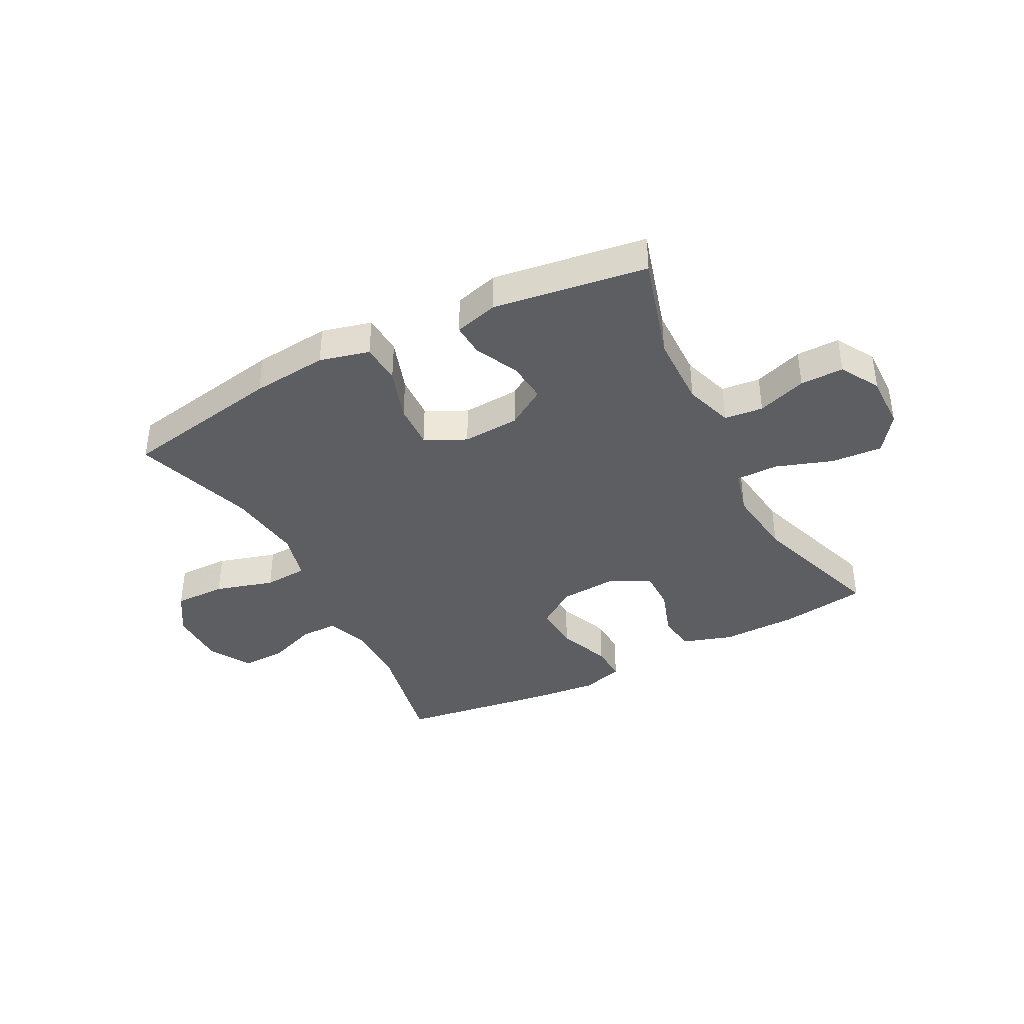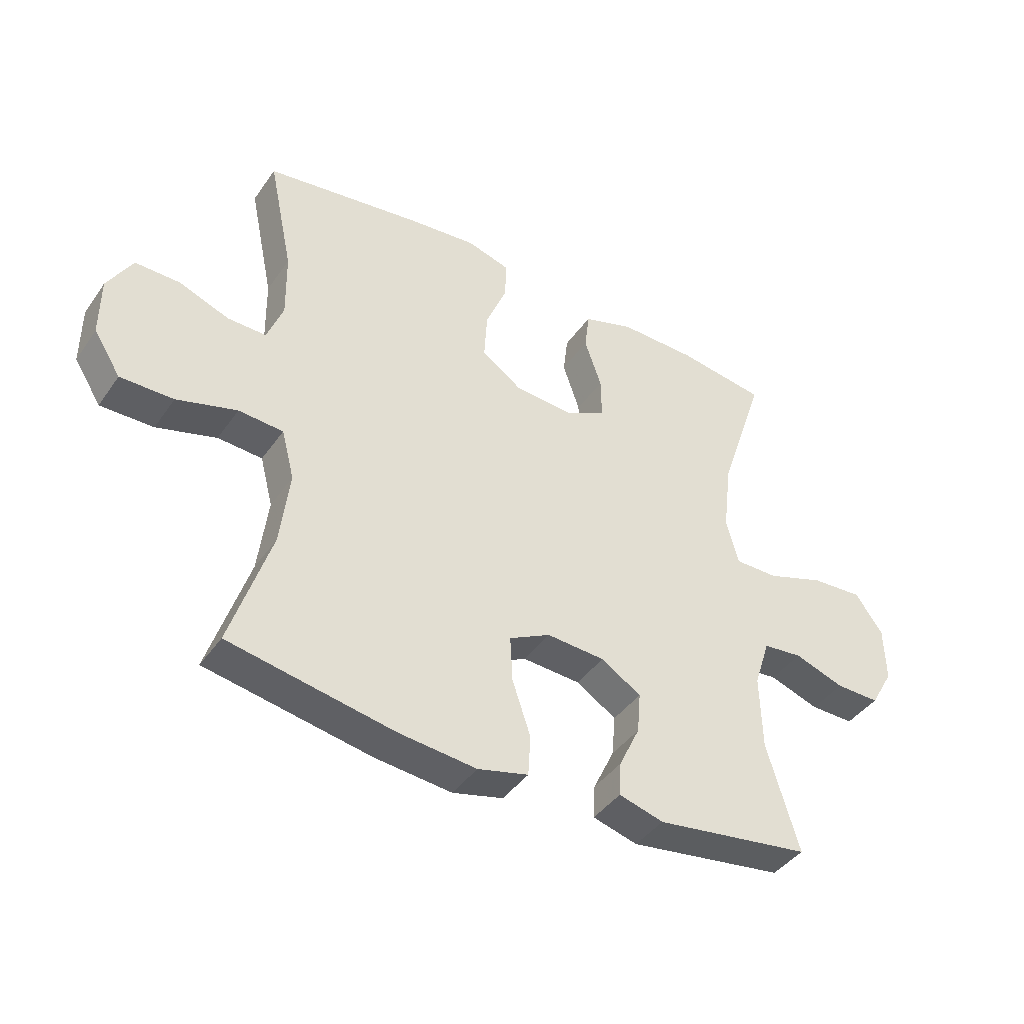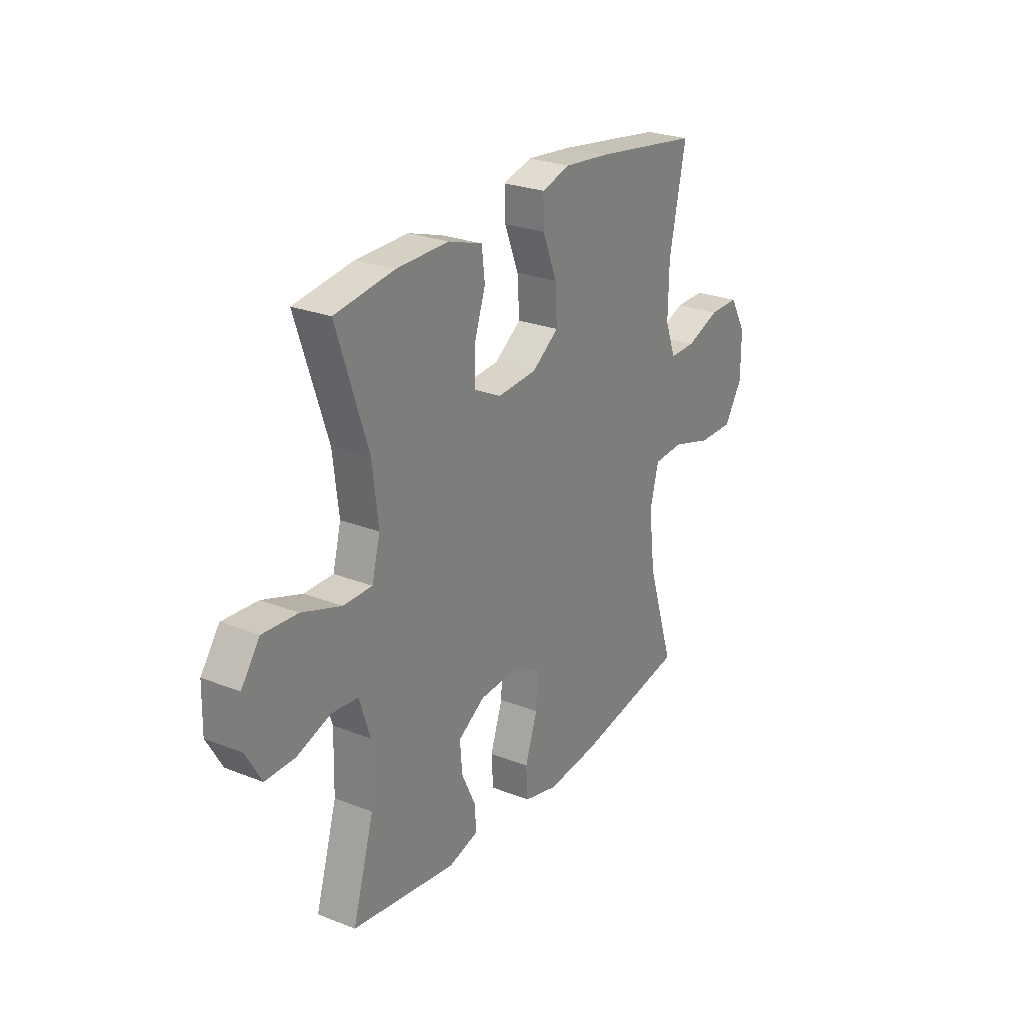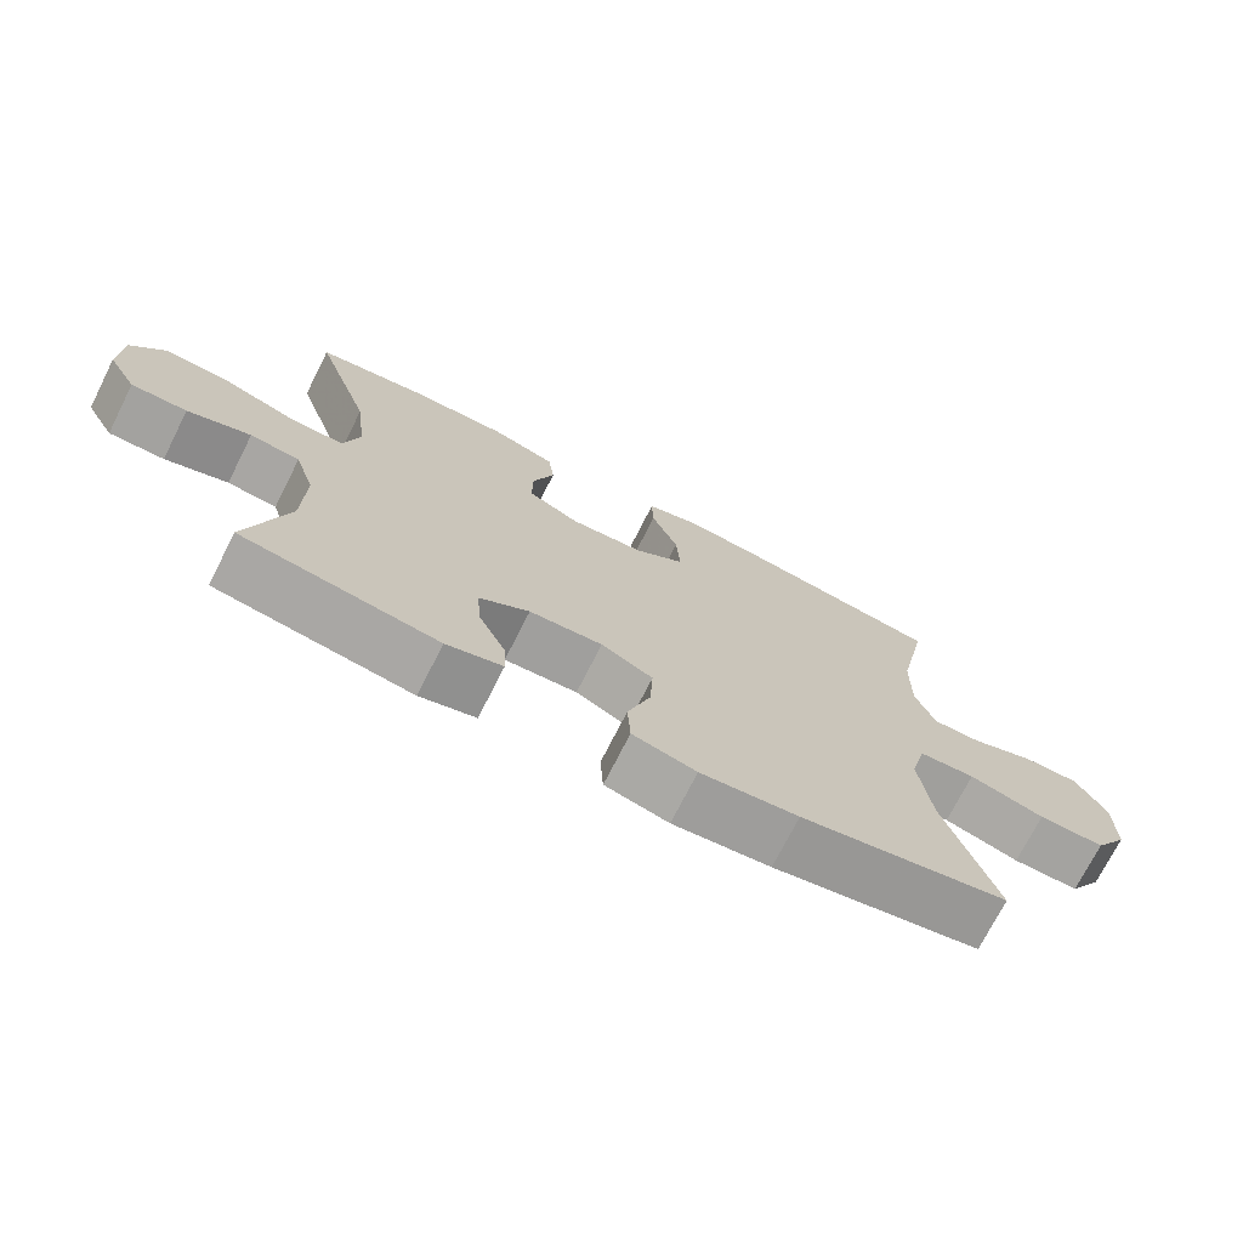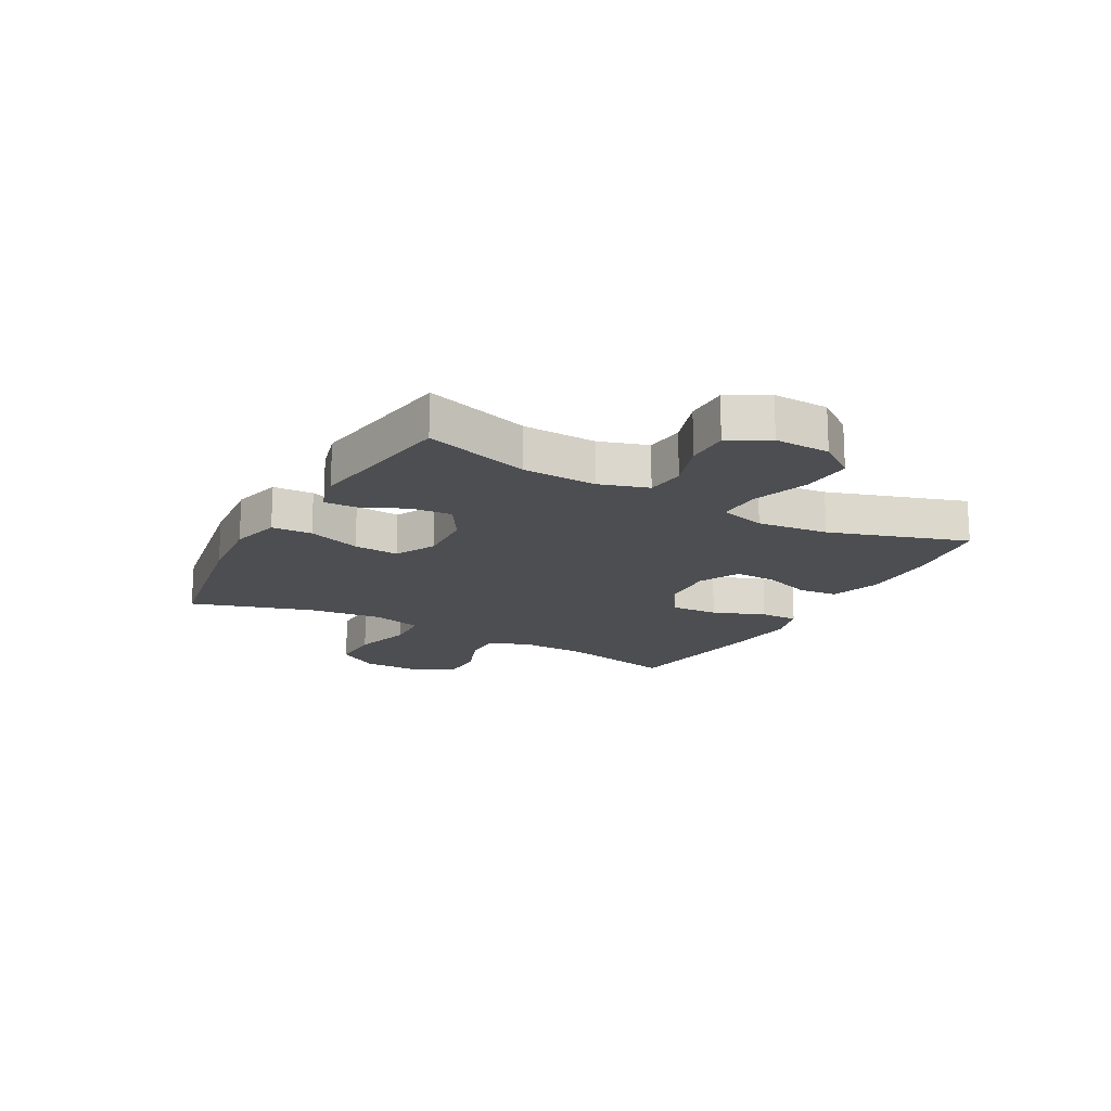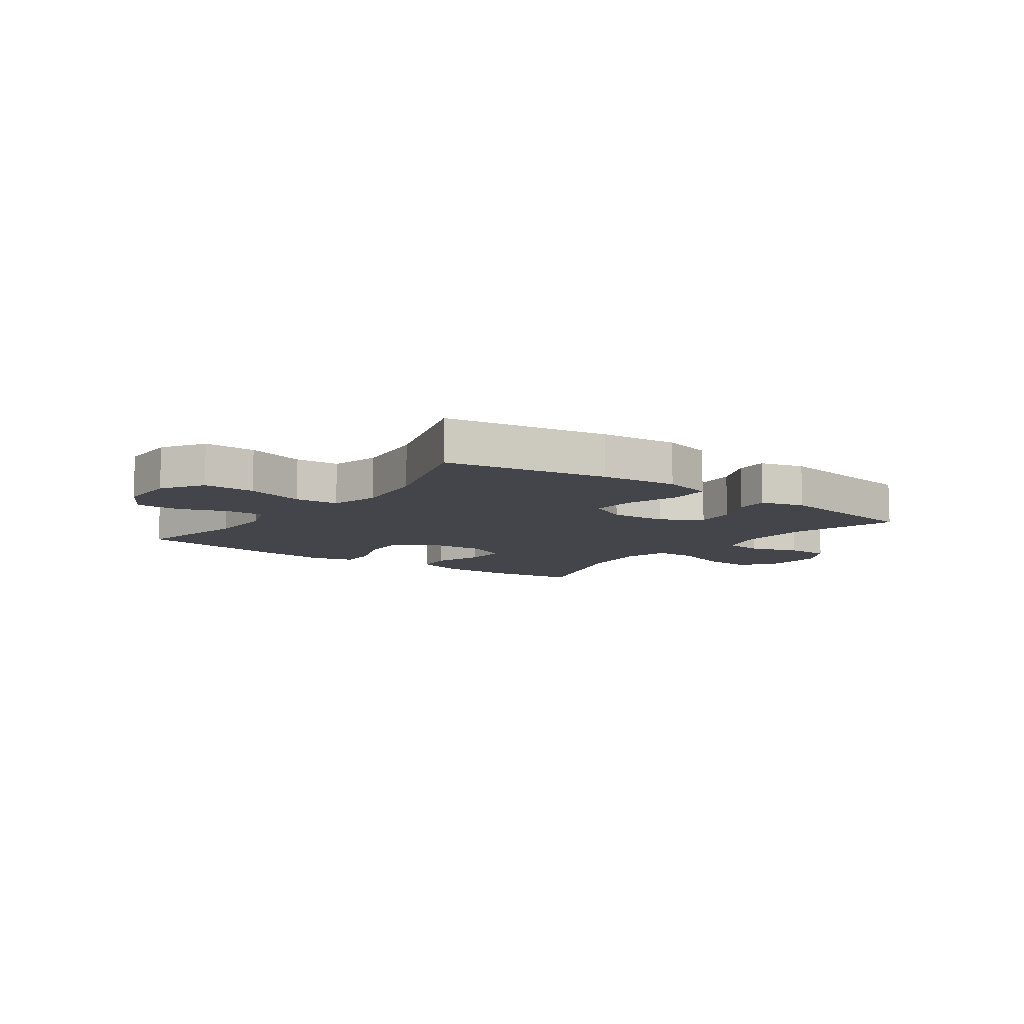
<metadata>
{"format":"obj","ext":"obj","renderer":"f3d","projection":"perspective","resolution":1024,"background":"white","views":[{"elev":-38.9,"azim":-152.4,"up":"+Y"},{"elev":-41.9,"azim":148.0,"up":"+Z"},{"elev":25.7,"azim":-57.8,"up":"+Z"},{"elev":-72.6,"azim":-26.8,"up":"+Z"},{"elev":-17.2,"azim":-119.3,"up":"+Y"},{"elev":-9.3,"azim":143.8,"up":"+Y"}]}
</metadata>
<code>
v 0.5 0.07 -0.5
v 0.22 0.07 -0.551
v 0.088 0.07 -0.564
v 0.002 0.07 -0.542
v -0.002 0.07 -0.472
v 0.029 0.07 -0.38
v 0.033 0.07 -0.302
v -0.037 0.07 -0.266
v -0.136 0.07 -0.272
v -0.204 0.07 -0.315
v -0.198 0.07 -0.385
v -0.162 0.07 -0.461
v -0.159 0.07 -0.518
v -0.235 0.07 -0.539
v -0.5 0.07 -0.5
v -0.446 0.07 -0.317
v -0.443 0.07 -0.189
v -0.47 0.07 -0.105
v -0.537 0.07 -0.098
v -0.622 0.07 -0.127
v -0.697 0.07 -0.128
v -0.736 0.07 -0.06
v -0.734 0.07 0.036
v -0.687 0.07 0.101
v -0.599 0.07 0.095
v -0.5 0.07 0.061
v -0.427 0.07 0.061
v -0.406 0.07 0.14
v -0.421 0.07 0.263
v -0.5 0.07 0.5
v -0.35 0.07 0.522
v -0.218 0.07 0.524
v -0.131 0.07 0.496
v -0.123 0.07 0.429
v -0.152 0.07 0.344
v -0.153 0.07 0.272
v -0.083 0.07 0.237
v 0.017 0.07 0.244
v 0.085 0.07 0.292
v 0.08 0.07 0.374
v 0.044 0.07 0.464
v 0.042 0.07 0.53
v 0.115 0.07 0.551
v 0.232 0.07 0.539
v 0.5 0.07 0.5
v 0.458 0.07 0.299
v 0.456 0.07 0.184
v 0.483 0.07 0.112
v 0.549 0.07 0.113
v 0.634 0.07 0.145
v 0.71 0.07 0.146
v 0.752 0.07 0.074
v 0.752 0.07 -0.028
v 0.706 0.07 -0.1
v 0.616 0.07 -0.099
v 0.514 0.07 -0.069
v 0.438 0.07 -0.074
v 0.416 0.07 -0.159
v 0.432 0.07 -0.289
v 0.5 0 -0.5
v 0.22 0 -0.551
v 0.088 0 -0.564
v 0.002 0 -0.542
v -0.002 0 -0.472
v 0.029 0 -0.38
v 0.033 0 -0.302
v -0.037 0 -0.266
v -0.136 0 -0.272
v -0.204 0 -0.315
v -0.198 0 -0.385
v -0.162 0 -0.461
v -0.159 0 -0.518
v -0.235 0 -0.539
v -0.5 0 -0.5
v -0.446 0 -0.317
v -0.443 0 -0.189
v -0.47 0 -0.105
v -0.537 0 -0.098
v -0.622 0 -0.127
v -0.697 0 -0.128
v -0.736 0 -0.06
v -0.734 0 0.036
v -0.687 0 0.101
v -0.599 0 0.095
v -0.5 0 0.061
v -0.427 0 0.061
v -0.406 0 0.14
v -0.421 0 0.263
v -0.5 0 0.5
v -0.35 0 0.522
v -0.218 0 0.524
v -0.131 0 0.496
v -0.123 0 0.429
v -0.152 0 0.344
v -0.153 0 0.272
v -0.083 0 0.237
v 0.017 0 0.244
v 0.085 0 0.292
v 0.08 0 0.374
v 0.044 0 0.464
v 0.042 0 0.53
v 0.115 0 0.551
v 0.232 0 0.539
v 0.5 0 0.5
v 0.458 0 0.299
v 0.456 0 0.184
v 0.483 0 0.112
v 0.549 0 0.113
v 0.634 0 0.145
v 0.71 0 0.146
v 0.752 0 0.074
v 0.752 0 -0.028
v 0.706 0 -0.1
v 0.616 0 -0.099
v 0.514 0 -0.069
v 0.438 0 -0.074
v 0.416 0 -0.159
v 0.432 0 -0.289
f 53 54 55 56
f 53 56 57
f 52 53 57
f 49 50 51 52
f 48 49 52 57
f 47 48 57 58
f 43 44 45 46
f 43 46 47 58
f 40 41 42 43
f 39 40 43 58
f 32 33 34 35
f 32 35 36
f 29 30 31 32
f 28 29 32 36
f 27 28 36 37
f 23 24 25 26
f 23 26 27
f 22 23 27
f 19 20 21 22
f 18 19 22 27
f 17 18 27 37
f 13 14 15 16
f 11 12 13 16
f 10 11 16 17
f 9 10 17 37
f 3 4 5 6
f 3 6 7
f 59 1 2 3
f 59 3 7
f 38 39 58 59
f 38 59 7 8
f 8 9 37 38
f 115 114 113 112
f 116 115 112
f 116 112 111
f 111 110 109 108
f 116 111 108 107
f 117 116 107 106
f 105 104 103 102
f 117 106 105 102
f 102 101 100 99
f 117 102 99 98
f 94 93 92 91
f 95 94 91
f 91 90 89 88
f 95 91 88 87
f 96 95 87 86
f 85 84 83 82
f 86 85 82
f 86 82 81
f 81 80 79 78
f 86 81 78 77
f 96 86 77 76
f 75 74 73 72
f 75 72 71 70
f 76 75 70 69
f 96 76 69 68
f 65 64 63 62
f 66 65 62
f 62 61 60 118
f 66 62 118
f 118 117 98 97
f 67 66 118 97
f 97 96 68 67
f 1 60 61 2
f 2 61 62 3
f 3 62 63 4
f 4 63 64 5
f 5 64 65 6
f 6 65 66 7
f 7 66 67 8
f 8 67 68 9
f 9 68 69 10
f 10 69 70 11
f 11 70 71 12
f 12 71 72 13
f 13 72 73 14
f 14 73 74 15
f 15 74 75 16
f 16 75 76 17
f 17 76 77 18
f 18 77 78 19
f 19 78 79 20
f 20 79 80 21
f 21 80 81 22
f 22 81 82 23
f 23 82 83 24
f 24 83 84 25
f 25 84 85 26
f 26 85 86 27
f 27 86 87 28
f 28 87 88 29
f 29 88 89 30
f 30 89 90 31
f 31 90 91 32
f 32 91 92 33
f 33 92 93 34
f 34 93 94 35
f 35 94 95 36
f 36 95 96 37
f 37 96 97 38
f 38 97 98 39
f 39 98 99 40
f 40 99 100 41
f 41 100 101 42
f 42 101 102 43
f 43 102 103 44
f 44 103 104 45
f 45 104 105 46
f 46 105 106 47
f 47 106 107 48
f 48 107 108 49
f 49 108 109 50
f 50 109 110 51
f 51 110 111 52
f 52 111 112 53
f 53 112 113 54
f 54 113 114 55
f 55 114 115 56
f 56 115 116 57
f 57 116 117 58
f 58 117 118 59
f 59 118 60 1

</code>
